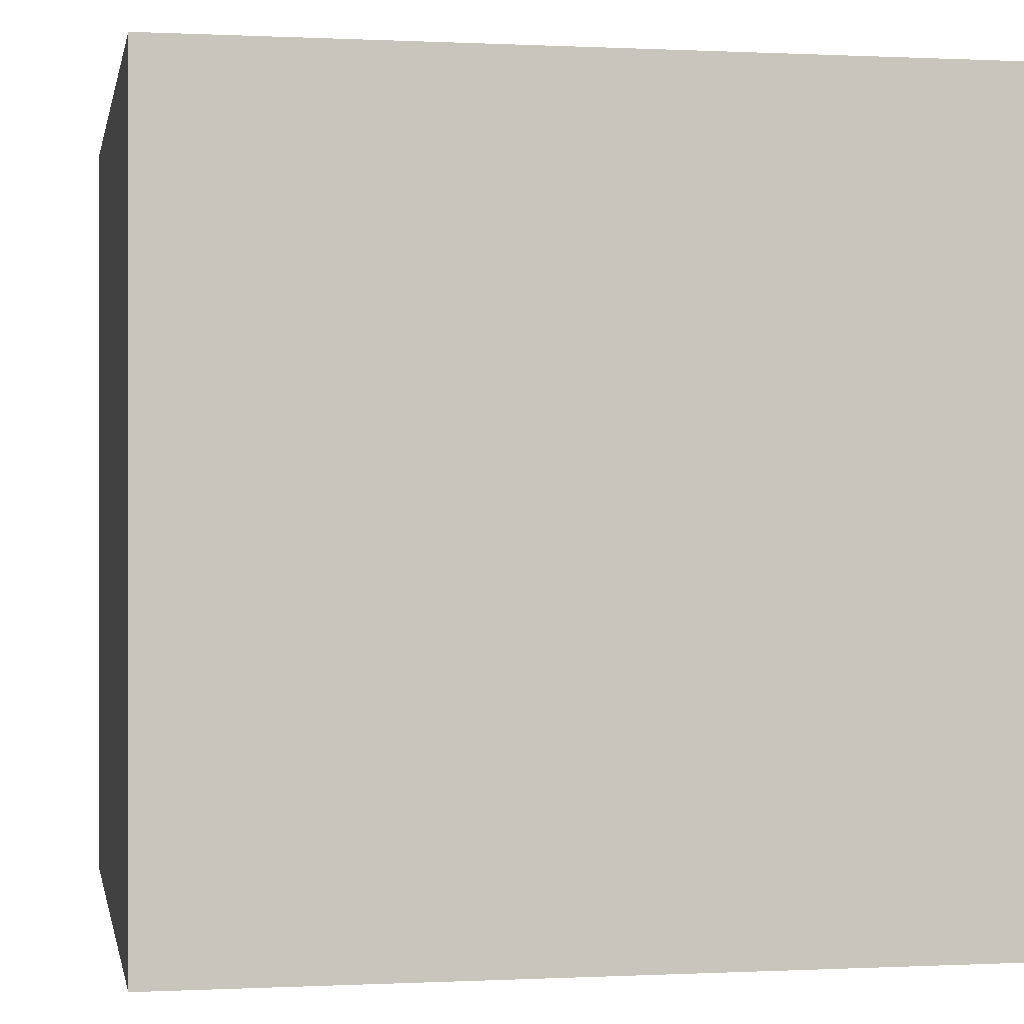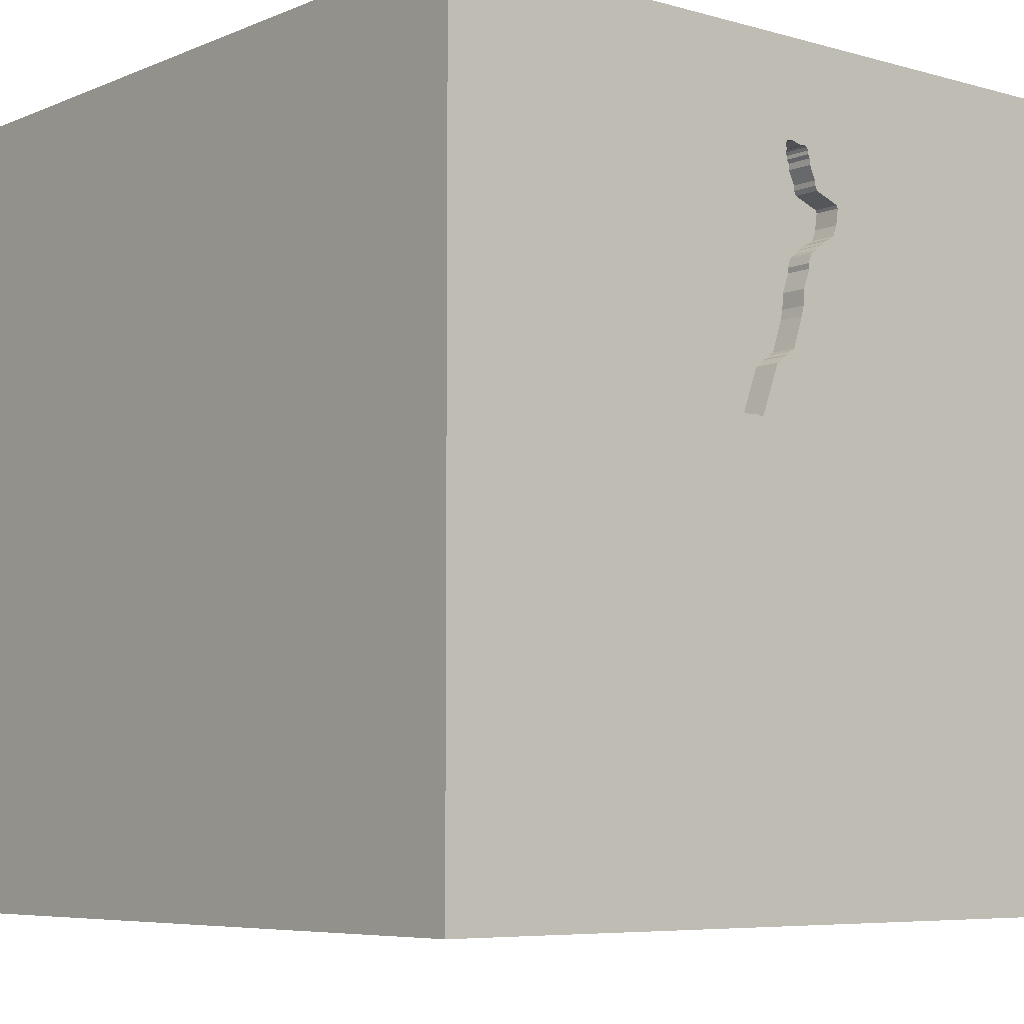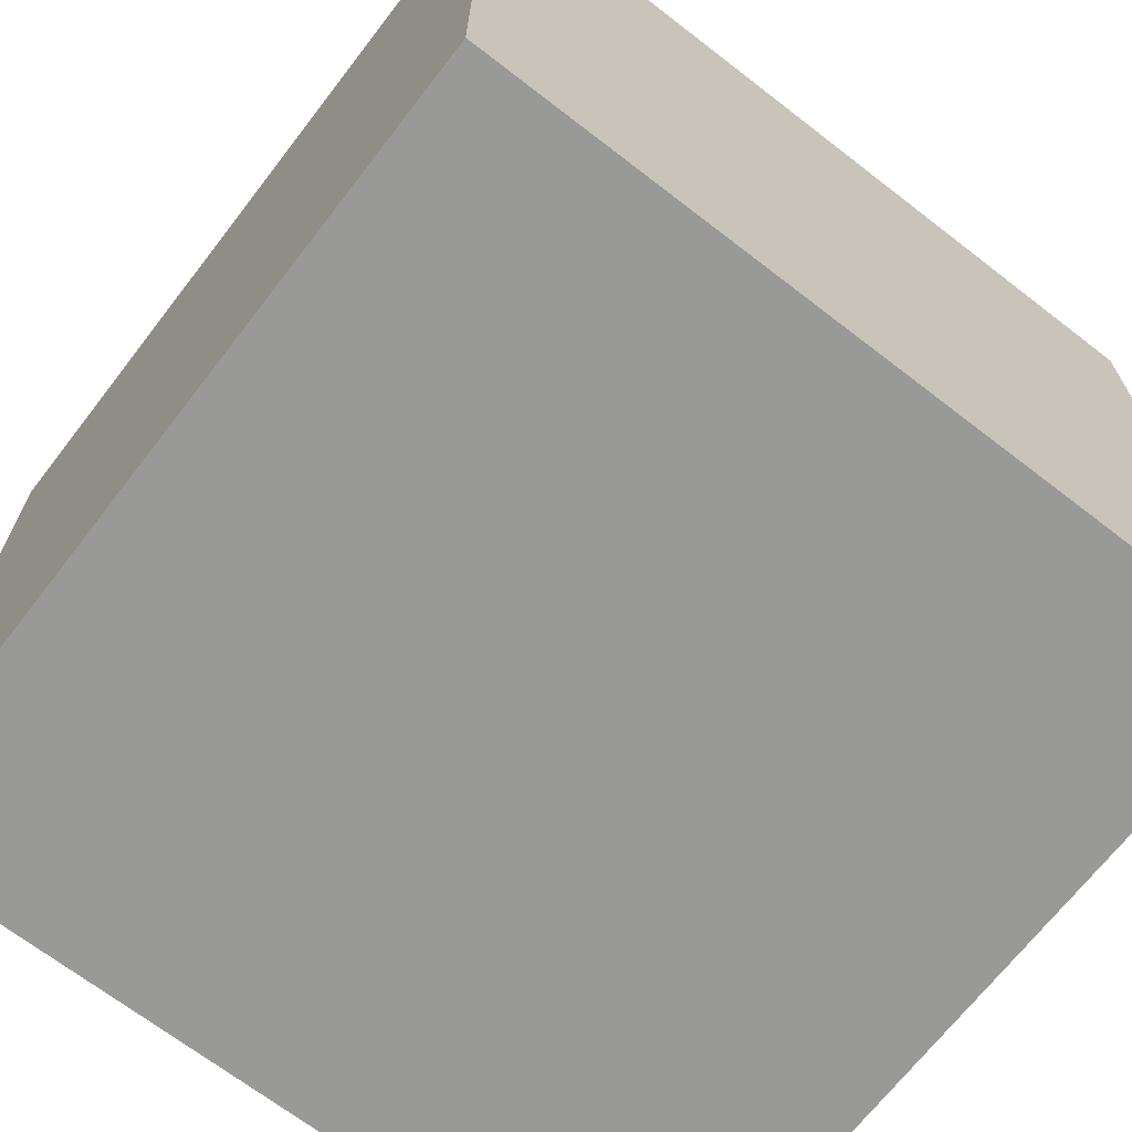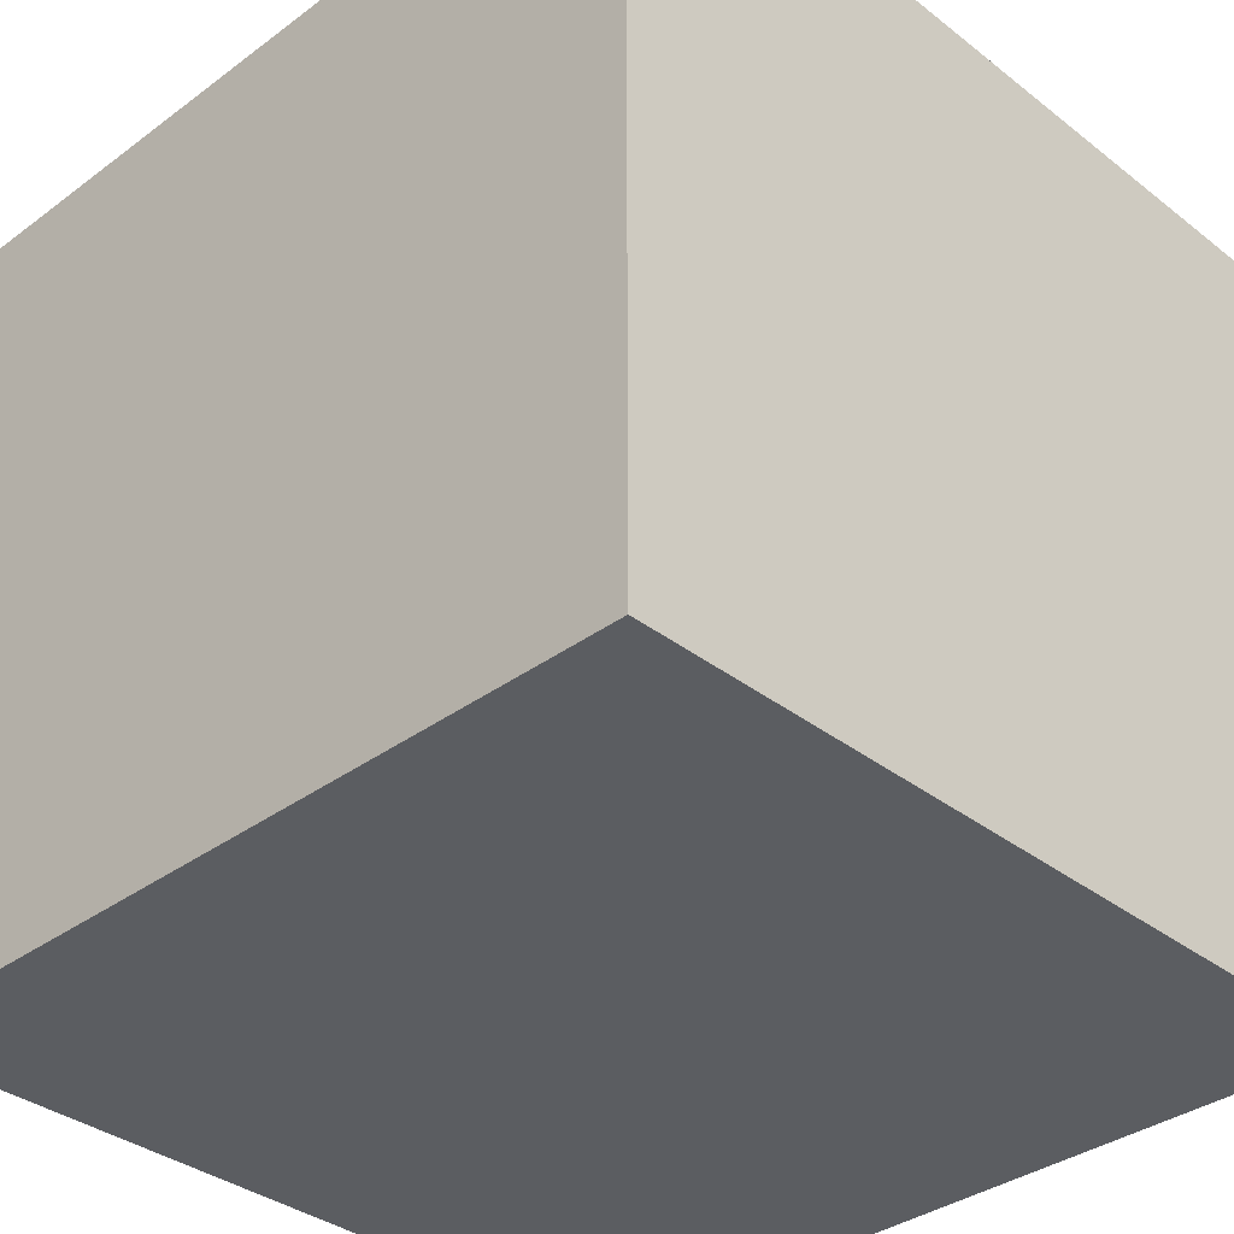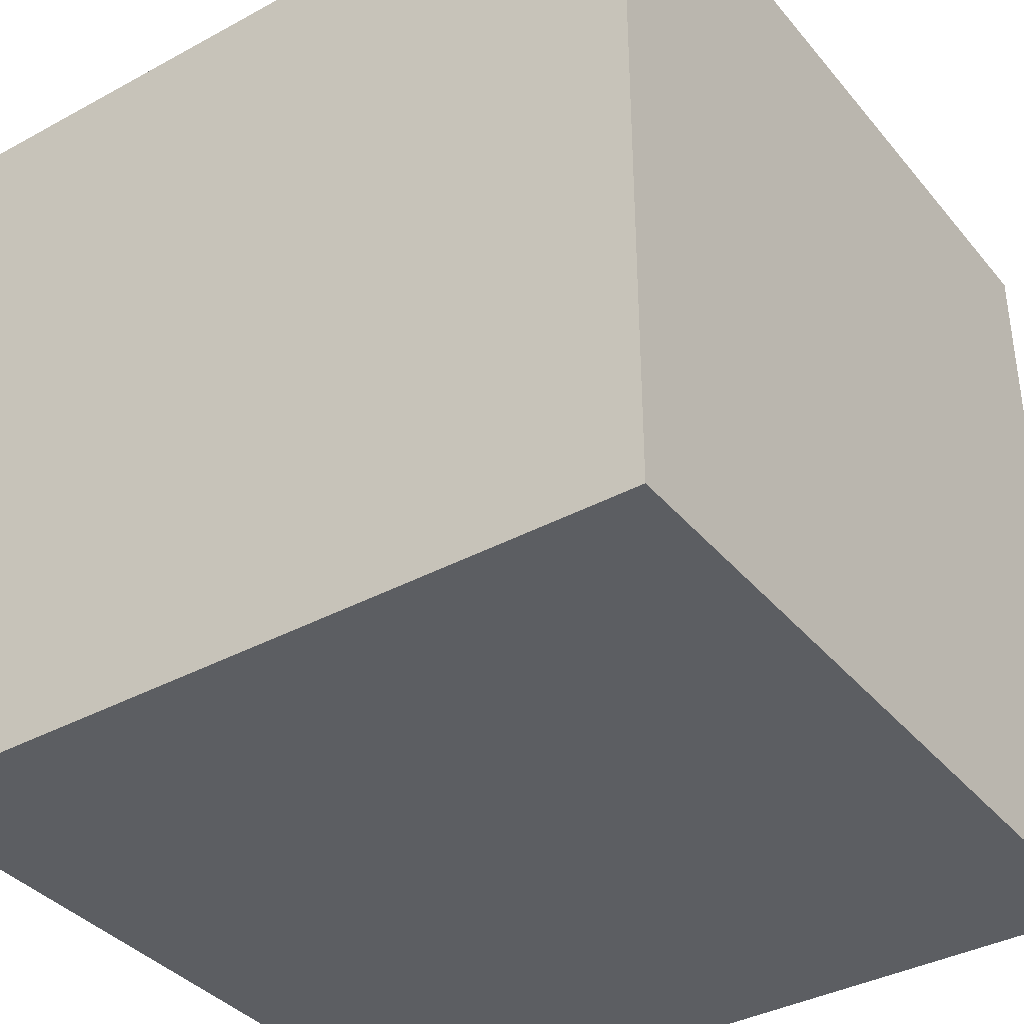
<metadata>
{"format":"obj","ext":"obj","renderer":"f3d","projection":"perspective","resolution":1024,"background":"white","views":[{"elev":-0.0,"azim":79.4,"up":"+Z"},{"elev":-6.5,"azim":140.3,"up":"+Z"},{"elev":-68.8,"azim":-37.7,"up":"+Z"},{"elev":-35.4,"azim":-45.7,"up":"+Y"},{"elev":-37.5,"azim":-55.2,"up":"+Y"}]}
</metadata>
<code>
o brick_190
v 0.2675 1.5 0.6044
v 0.2675 1.4 0.6044
v 0.4404 1.5 0.4212
v 0.03879 1.5 1.124
v 0.03879 1.4 1.124
v -0.134 1.5 0.7991
v -0.134 1.4 0.7991
v 0.17 1.5 0.1748
v 0.3752 1.5 0.3377
v 0.3068 1.5 0.5228
v 0.3068 1.4 0.5228
v -0.07751 1.5 1.067
v -0.07751 1.4 1.067
v 0.4275 1.5 0.4439
v 0.4275 1.4 0.4439
v 0.1861 1.5 0.1808
v 0.1861 1.4 0.1808
v -0.6771 0.1758 -1.5
v -1.107 0.4557 1.5
v -0.651 1.185 -1.5
v -1.094 -1.5 -0.02604
v -0.5599 1.204 1.5
v -0.4004 1.5 0.2539
v -0.4834 -1.123 -1.5
v -1.003 -1.139 1.5
v 0.1259 1.5 0.9501
v 0.1259 1.4 0.9501
v -0.06316 1.5 1.127
v -0.06316 1.4 1.127
v 0.2908 1.5 0.2195
v 0.2908 1.4 0.2195
v 0.439 1.5 0.3384
v 0.03521 1.5 1.109
v 0.03521 1.4 1.109
v -0.02772 1.5 0.5364
v -0.07842 1.5 0.7602
v -0.07842 1.4 0.7602
v 0.159 1.5 0.1799
v 0.159 1.4 0.1799
v 0.2943 1.5 0.5319
v 0.2943 1.4 0.5319
v 0.1693 -1.152 1.5
v 0.1562 0.9131 -1.5
v 0.5469 0.5859 1.5
v 0.4167 -0.1562 1.5
v 0.1823 1.094 1.5
v 0.7943 -0.1139 -1.5
v 0.599 -0.5208 1.5
v 0.625 -1.5 -0.8333
v 0.4167 -1.5 0.4687
v 0.1562 -1.5 -0
v 0.3125 -1.5 1.198
v -0.1302 -1.5 -1.5
v 0.1562 -1.5 -1.25
v 0.5469 -1.5 -0.2083
v -0.1302 -1.5 1.5
v -0.1302 1.5 -0.7975
v 0.5664 1.5 -0.06185
v 0.4036 1.5 1.139
v 0.2544 1.5 0.714
v 0.1302 1.5 -1.5
v 0.3137 1.5 0.5133
v 0.7422 1.5 -1.12
v 0.1302 1.5 1.5
v -0.0769 1.5 1.09
v -0.0769 1.4 1.09
v 0.1098 1.5 0.3131
v -0.04034 1.5 0.6324
v 0.04197 1.5 0.3975
v 0.04196 1.4 0.3975
v 0 -0 1.5
v -0.1562 -0.7552 1.5
v -0.2865 -1.5 -1.042
v -0.1562 -1.5 0.4687
v -0.1823 -1.5 1.198
v -0.1562 -1.5 -0.4167
v -0.1042 0.7552 1.5
v -0.102 1.5 0.7744
v -0.1042 1.5 1.276
v -0.06713 1.5 0.7049
v -0.1024 1.5 0.9984
v 0.2203 1.5 0.8189
v 0.081 1.5 0.3661
v 0.03906 1.5 1.074
v 0.2716 1.5 0.1849
v 0.2716 1.4 0.1849
v 0.4382 1.5 0.3655
v -0.1811 1.5 0.8275
v -0.1811 1.4 0.8275
v -0.1024 1.4 0.9984
v 1.25 0.3906 1.5
v 1.5 1.5 -1.5
v 1.302 -1.5 -0.7812
v 0.9635 -1.5 0.2734
v 1.25 -1.5 0.8333
v 1.042 -1.5 -0.3125
v 1.289 -0.625 1.5
v 0.3518 1.5 0.4754
v 0.3267 1.5 0.3025
v 0.2617 1.5 0.6572
v 0.2283 1.5 0.1781
v 0.4345 1.5 0.4373
v 0.4345 1.4 0.4373
v -0.1425 1.5 0.8097
v -0.1425 1.4 0.8097
v 0.03906 1.4 1.074
v -0.1101 1.5 0.9819
v -0.1101 1.4 0.9819
v 0.3426 1.5 0.3393
v 0.3752 1.4 0.3377
v 0.09203 1.5 0.3611
v 0.09203 1.4 0.3611
v -0.1175 1.5 0.7915
v -0.1175 1.4 0.7915
v 0.2789 1.5 0.1899
v -0.2117 1.5 0.9351
v -0.4818 -0.1823 1.5
v -0.625 -1.5 -0.625
v -0.5469 -1.5 0.2083
v -0.625 -1.5 1.042
v -0.5469 1.5 1.068
v -0.4687 -1.328 1.5
v -1.5 -0.8724 -1.068
v -1.5 0.5729 0.2344
v -1.5 0.4167 1.25
v -1.5 0.5078 -0.6771
v -1.5 0.4427 0.7552
v -1.5 -0.1042 -1.5
v -1.5 0.625 -1.25
v -1.5 0.1562 1.5
v -1.5 0.02604 -1.094
v -1.5 -0.1562 0.4687
v -1.5 0 0
v -1.5 -0.1823 1.146
v -1.5 0 -0.4687
v -1.5 1.211 0.2083
v -1.5 1.5 -1.5
v -1.5 1.042 -0.4167
v -1.5 1.25 0.8333
v -1.5 -0.625 0.3906
v -1.5 -0.625 1.198
v -1.5 -0.4687 -0.4167
v -1.5 -1.5 -0.1042
v -1.5 -1.5 1.5
v -1.5 -1.5 -1.5
v -1.5 1.5 0.1562
v -1.5 -1.12 0.2604
v -1.5 -1.263 -0.3646
v -1.5 -1.198 0.7292
v -1.5 -0.4167 -1.042
v -1.5 1.5 1.5
v 0.009929 1.5 0.4222
v 0.009929 1.4 0.4222
v 0.3518 1.4 0.4754
v -0.07173 1.5 0.7421
v 0.4009 1.5 0.3426
v 0.06585 1.5 1.001
v 0.06585 1.4 1.001
v -0.1003 1.5 1.017
v -0.1097 1.5 0.783
v 0.625 1.224 1.5
v 0.8073 -1.5 1.068
v 1.5 -1.5 -1.5
v 0.8333 -1.5 -1.25
v 1.5 -1.5 1.5
v 1.087 1.5 0.8594
v 0.4382 1.4 0.3655
v 0.4009 1.4 0.3426
v -0.102 1.4 0.7744
v 0.2617 1.4 0.6572
v 0.2862 1.5 0.1949
v 0.2862 1.4 0.1949
v 0.03347 1.5 0.4081
v 0.03347 1.4 0.4081
v 1.5 -0.7031 -1.051
v 1.5 -0.7292 0.1562
v 1.5 -0.008138 1.003
v 1.5 0.0651 -0.2604
v 1.5 -0.1302 -1.5
v 1.5 0.2539 -1.182
v 1.5 -0.1562 1.5
v 1.5 1.042 -1.042
v 1.5 1.081 0.1172
v 1.5 1.5 1.5
v 1.5 -1.5 0.1562
v 1.5 1.5 0.1042
v -1.185 -0.5339 -1.5
v -1.198 -0.1823 1.5
v -1.12 -0.625 1.5
v -1.185 -1.5 -0.651
v -1.198 -1.5 0.3646
v -1.198 -1.5 0.8073
v -1.224 1.5 0.5208
v -1.243 1.5 -0.3776
v 0.2283 1.4 0.1781
v 0.3363 1.5 0.4926
v 0.2809 1.5 0.5682
v 0.05851 1.5 0.3899
v 0.05851 1.4 0.3899
v 0.2912 1.5 0.2059
v -0.06713 1.4 0.7049
v -0.06503 1.5 0.724
v -0.06503 1.4 0.724
v -0.4427 0.5208 1.5
v -0.05109 1.5 1.132
v -0.05109 1.4 1.132
v -0.04356 1.5 1.13
v -0.03603 1.5 1.128
v -0.03603 1.4 1.128
v 0.8854 -0.8333 1.5
v 0.8333 0.1562 1.5
v 0.4428 1.5 0.3901
v 0.4428 1.4 0.3901
v 0.2912 1.4 0.2059
v 0.2513 1.5 0.6853
v 0.2513 1.4 0.6853
v -0.04034 1.4 0.6324
v 0.1255 1.5 0.2705
v -0.1003 1.4 1.017
v 0.3363 1.4 0.4926
v -0.03709 1.5 0.5742
v 0.3426 1.4 0.3393
v 0.439 1.4 0.3384
v -0.03709 1.4 0.5742
v 0.188 1.5 0.9182
v 0.188 1.4 0.9182
v 0.081 1.4 0.3661
v 0.3506 1.5 0.3423
v 0.3506 1.4 0.3423
v 0.005709 1.5 1.139
v 0.02881 1.5 1.138
v 0.02881 1.4 1.138
v -0.0678 1.5 1.103
v -0.0678 1.4 1.103
v 0.3252 1.5 0.4976
v 0.3252 1.4 0.4976
v -0.02772 1.4 0.5364
v 0.2544 1.4 0.714
v -0.06824 1.5 1.116
v -0.06824 1.4 1.116
v -0.2067 1.5 0.9462
v -0.2067 1.4 0.9462
v 0.005709 1.4 1.139
v 0.4404 1.4 0.4212
v -0.2117 1.4 0.9351
v -0.203 1.5 0.8743
v -0.203 1.4 0.8743
v 0.4441 1.5 0.3494
v 0.4441 1.4 0.3494
v 0.17 1.4 0.1748
v -0.1881 1.5 0.834
v -0.1881 1.4 0.834
f 144 122 25
f 25 189 144
f 149 143 144
f 56 122 144
f 143 192 144
f 120 56 144
f 130 141 144
f 141 149 144
f 189 130 144
f 130 134 141
f 149 147 143
f 192 120 144
f 189 188 130
f 143 191 192
f 120 75 56
f 141 140 149
f 56 42 122
f 122 72 25
f 140 147 149
f 143 21 191
f 42 72 122
f 72 189 25
f 147 148 143
f 191 120 192
f 188 19 130
f 134 140 141
f 191 119 120
f 75 52 56
f 130 125 134
f 134 132 140
f 72 117 189
f 189 117 188
f 143 190 21
f 120 74 75
f 165 42 56
f 21 119 191
f 119 74 120
f 52 165 56
f 125 127 134
f 127 132 134
f 148 145 143
f 52 162 165
f 130 151 125
f 145 190 143
f 19 151 130
f 140 148 147
f 117 19 188
f 132 133 140
f 140 142 148
f 74 52 75
f 42 48 72
f 72 71 117
f 151 127 125
f 21 118 119
f 74 50 52
f 148 123 145
f 190 118 21
f 165 210 42
f 117 204 19
f 133 142 140
f 142 123 148
f 119 51 74
f 210 48 42
f 48 71 72
f 127 124 132
f 50 162 52
f 48 45 71
f 124 133 132
f 118 76 119
f 71 204 117
f 204 22 19
f 22 151 19
f 133 135 142
f 142 150 123
f 76 51 119
f 51 50 74
f 95 165 162
f 139 127 151
f 50 94 162
f 145 118 190
f 165 97 210
f 210 97 48
f 71 77 204
f 139 136 127
f 136 124 127
f 135 150 142
f 24 145 187
f 118 73 76
f 51 55 50
f 77 22 204
f 133 126 135
f 55 94 50
f 94 95 162
f 48 211 45
f 45 44 71
f 124 126 133
f 145 73 118
f 76 55 51
f 44 77 71
f 151 146 139
f 135 131 150
f 165 181 97
f 121 193 151
f 193 146 151
f 146 136 139
f 150 145 123
f 95 185 165
f 177 181 165
f 97 211 48
f 211 44 45
f 23 193 121
f 124 138 126
f 150 128 145
f 73 55 76
f 97 91 211
f 77 46 22
f 136 138 124
f 126 131 135
f 187 145 128
f 145 53 73
f 73 49 55
f 55 96 94
f 176 165 185
f 176 177 165
f 44 46 77
f 24 53 145
f 94 185 95
f 22 64 151
f 79 121 151
f 131 128 150
f 181 91 97
f 46 64 22
f 79 151 64
f 23 121 80
f 194 146 193
f 18 24 187
f 53 54 73
f 54 49 73
f 121 79 107
f 241 116 121
f 121 107 241
f 126 129 131
f 47 24 18
f 178 177 176
f 91 44 211
f 81 107 79
f 160 78 80
f 121 116 246
f 113 160 80
f 6 113 80
f 121 246 251
f 80 121 251
f 80 251 88
f 88 104 6
f 80 88 6
f 138 137 126
f 49 96 55
f 44 161 46
f 159 81 79
f 79 233 65
f 65 12 159
f 79 65 159
f 155 202 80
f 36 155 80
f 80 78 36
f 23 80 68
f 221 35 23
f 23 68 221
f 23 194 193
f 146 138 136
f 129 128 131
f 54 164 49
f 239 233 79
f 59 26 157
f 28 239 79
f 205 28 79
f 59 157 84
f 207 205 79
f 59 84 33
f 208 207 79
f 59 33 4
f 230 208 79
f 230 79 59
f 59 4 231
f 59 231 230
f 23 35 152
f 83 111 67
f 67 23 152
f 152 173 69
f 67 152 69
f 69 198 83
f 69 83 67
f 57 23 67
f 18 187 128
f 43 47 18
f 96 185 94
f 44 184 161
f 59 79 64
f 101 58 57
f 67 218 38
f 57 67 38
f 8 16 101
f 57 38 8
f 57 8 101
f 57 194 23
f 137 129 126
f 49 93 96
f 91 184 44
f 161 64 46
f 59 60 82
f 59 82 225
f 225 26 59
f 58 101 85
f 30 99 58
f 85 115 171
f 200 30 58
f 58 85 171
f 58 171 200
f 146 137 138
f 53 164 54
f 93 185 96
f 181 184 91
f 194 137 146
f 53 163 164
f 93 163 185
f 177 184 181
f 166 60 59
f 197 1 100
f 60 40 197
f 100 215 60
f 60 197 100
f 129 137 128
f 24 163 53
f 164 93 49
f 176 185 163
f 161 184 64
f 60 10 40
f 58 99 109
f 212 3 58
f 109 228 9
f 9 156 32
f 248 87 212
f 248 212 58
f 58 109 9
f 32 248 58
f 58 9 32
f 18 128 137
f 163 24 47
f 175 176 163
f 175 178 176
f 182 183 178
f 178 183 177
f 59 64 184
f 166 58 3
f 98 60 166
f 14 98 166
f 166 3 102
f 102 14 166
f 10 60 62
f 63 57 58
f 20 43 18
f 180 178 175
f 182 178 180
f 166 59 184
f 196 235 62
f 60 98 196
f 60 196 62
f 57 137 194
f 20 18 137
f 92 47 43
f 164 163 93
f 183 184 177
f 61 57 63
f 61 43 20
f 92 183 182
f 186 58 166
f 92 63 58
f 92 61 63
f 61 137 57
f 61 20 137
f 92 43 61
f 179 163 47
f 179 180 175
f 92 182 180
f 92 186 183
f 186 184 183
f 186 166 184
f 92 58 186
f 92 179 47
f 179 175 163
f 92 180 179
f 242 247 245
f 108 247 242
f 116 241 242
f 242 245 116
f 246 116 245
f 245 247 246
f 105 247 108
f 108 242 107
f 241 107 242
f 247 105 89
f 105 108 114
f 107 81 108
f 247 252 246
f 252 247 89
f 89 105 88
f 105 114 7
f 114 108 37
f 90 108 81
f 251 246 252
f 88 251 252
f 252 89 88
f 104 88 105
f 6 104 105
f 105 7 6
f 113 6 7
f 7 114 113
f 114 37 169
f 158 37 108
f 158 108 90
f 81 159 90
f 160 113 114
f 114 169 160
f 36 78 169
f 169 37 36
f 27 37 158
f 158 90 219
f 219 90 159
f 78 160 169
f 203 37 27
f 27 158 26
f 219 13 158
f 155 36 37
f 37 203 155
f 203 27 226
f 157 26 158
f 159 12 13
f 13 219 159
f 158 13 106
f 202 155 203
f 203 226 238
f 26 225 226
f 226 27 26
f 158 106 157
f 234 106 13
f 80 202 203
f 203 201 80
f 238 217 203
f 238 226 82
f 82 60 238
f 226 225 82
f 84 157 106
f 12 65 66
f 66 13 12
f 106 234 209
f 13 66 234
f 201 203 217
f 216 217 238
f 106 34 84
f 209 34 106
f 209 234 240
f 65 233 234
f 234 66 65
f 201 217 68
f 68 80 201
f 217 216 170
f 60 215 216
f 216 238 60
f 33 84 34
f 34 209 243
f 209 240 206
f 240 234 233
f 233 239 240
f 170 2 217
f 170 216 100
f 215 100 216
f 4 33 34
f 34 5 4
f 243 232 34
f 243 209 230
f 207 208 209
f 209 206 207
f 206 240 29
f 221 68 217
f 217 224 221
f 100 1 2
f 2 170 100
f 2 224 217
f 34 232 5
f 230 231 232
f 232 243 230
f 208 230 209
f 205 207 206
f 206 29 205
f 239 28 29
f 29 240 239
f 1 197 2
f 224 2 237
f 5 232 4
f 231 4 232
f 28 205 29
f 35 221 224
f 224 237 35
f 41 2 197
f 197 40 41
f 174 237 2
f 199 2 41
f 40 10 41
f 153 237 174
f 199 174 2
f 237 153 35
f 199 41 112
f 11 41 10
f 153 174 152
f 70 174 199
f 152 35 153
f 227 199 112
f 112 41 236
f 11 236 41
f 11 10 62
f 173 152 174
f 69 173 174
f 174 70 69
f 198 69 70
f 70 199 198
f 83 198 199
f 199 227 83
f 227 112 83
f 112 236 222
f 62 235 236
f 236 11 62
f 111 83 112
f 112 222 31
f 222 236 154
f 235 196 236
f 112 39 218
f 67 111 112
f 112 218 67
f 31 17 112
f 31 222 99
f 99 30 31
f 154 229 222
f 220 154 236
f 220 236 196
f 38 218 39
f 17 39 112
f 17 31 195
f 222 109 99
f 15 229 154
f 222 229 109
f 196 98 154
f 154 220 196
f 8 38 39
f 39 250 8
f 39 17 250
f 101 16 17
f 17 195 101
f 195 31 86
f 30 200 214
f 214 31 30
f 15 110 229
f 15 154 14
f 228 109 229
f 98 14 154
f 250 17 8
f 16 8 17
f 195 86 85
f 85 101 195
f 86 31 214
f 110 15 168
f 9 228 229
f 229 110 9
f 214 172 86
f 200 171 172
f 172 214 200
f 156 9 110
f 110 168 156
f 15 244 168
f 14 102 103
f 103 15 14
f 115 85 86
f 86 172 115
f 171 115 172
f 15 103 244
f 244 213 168
f 102 3 103
f 32 156 168
f 168 223 32
f 244 103 3
f 213 244 3
f 3 212 213
f 168 213 167
f 168 167 223
f 212 87 213
f 167 213 87
f 223 249 32
f 249 223 167
f 248 32 249
f 87 248 249
f 249 167 87

</code>
